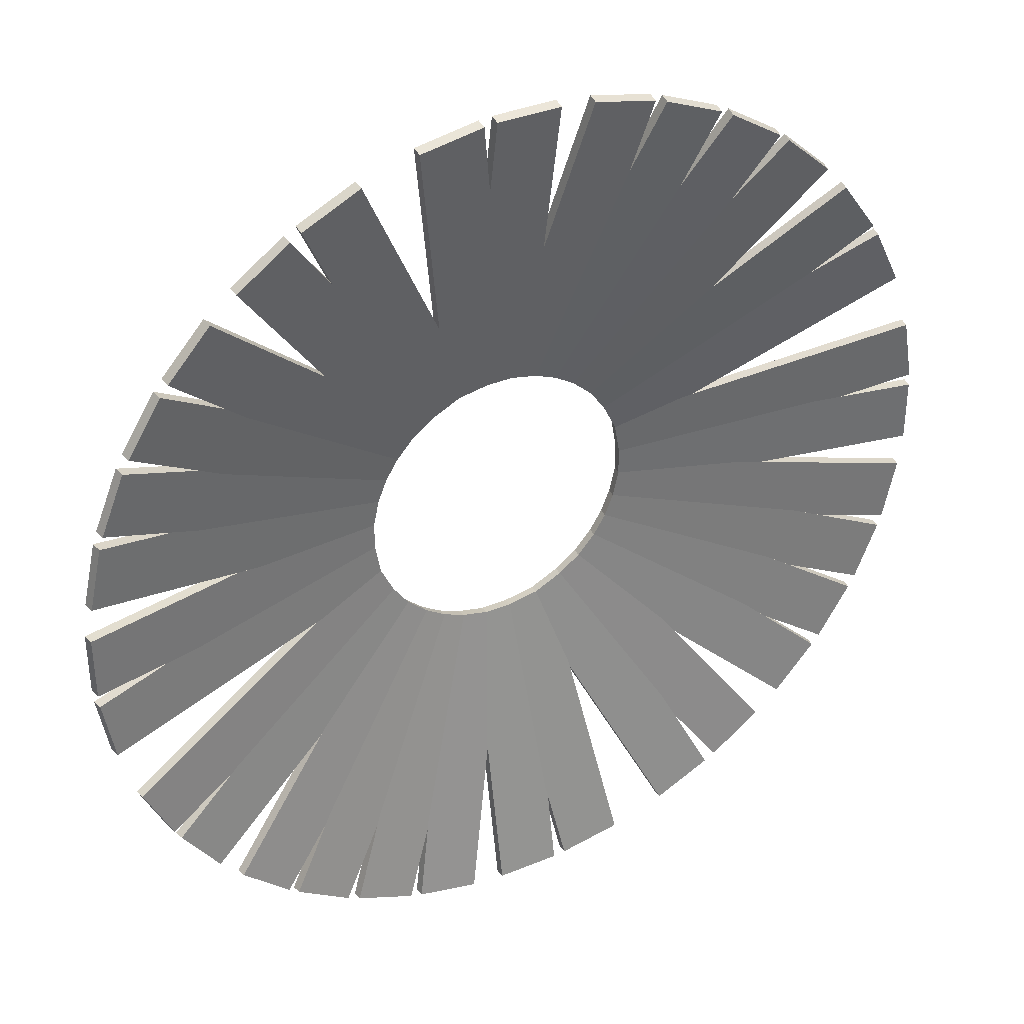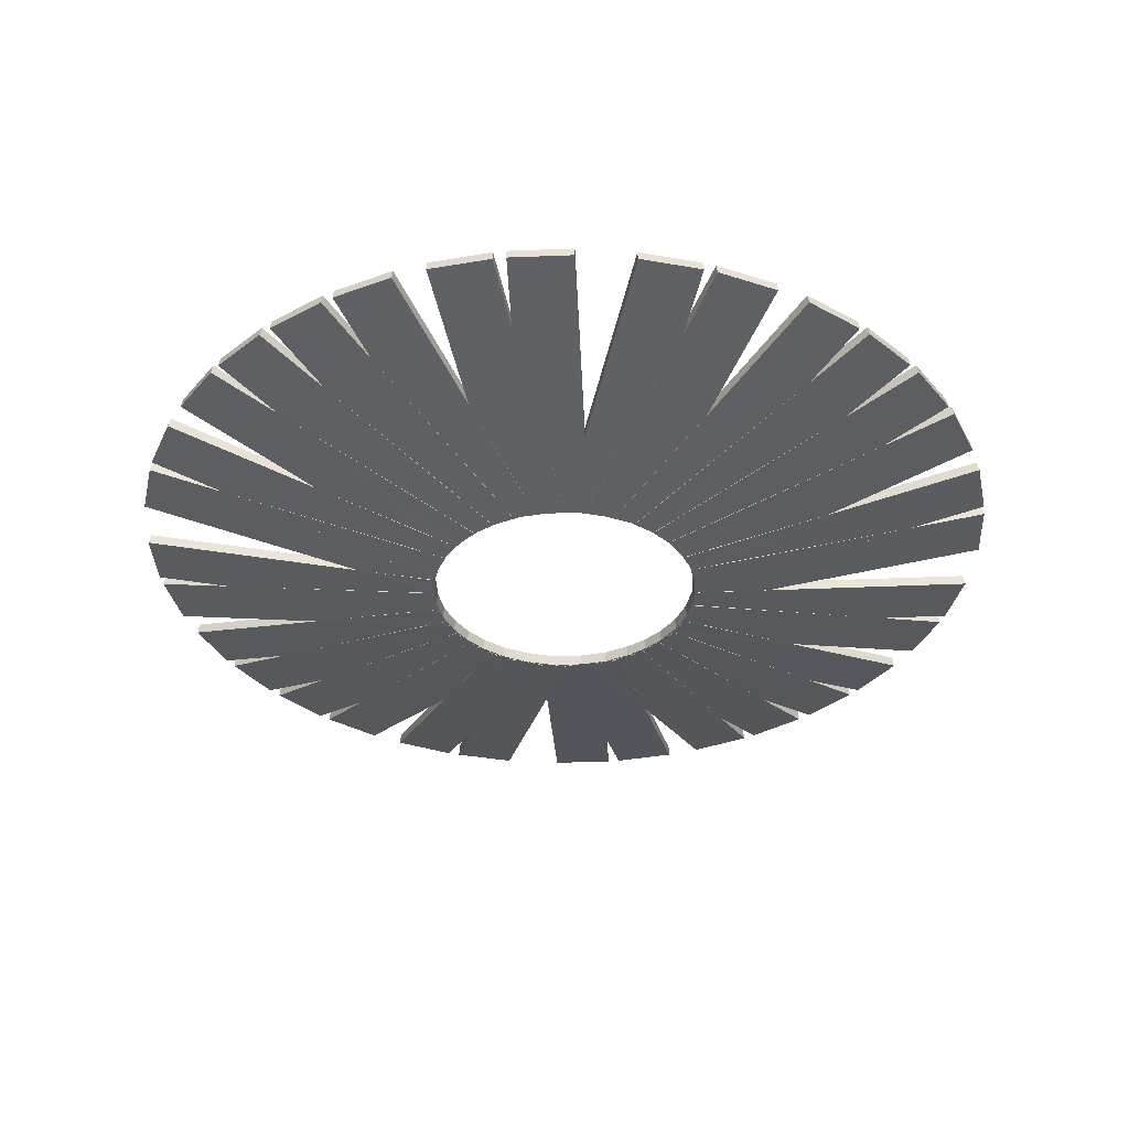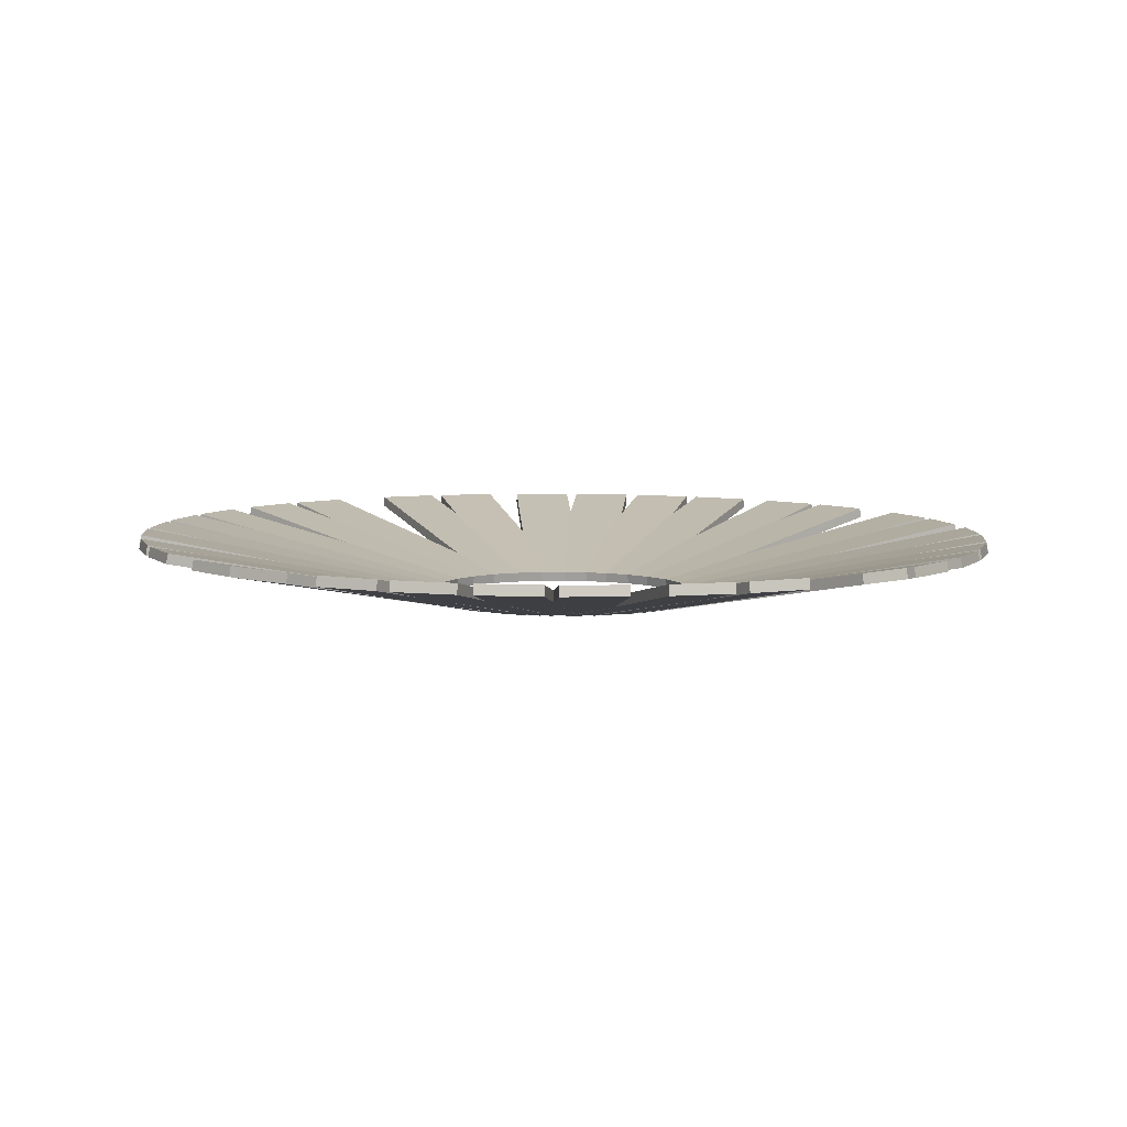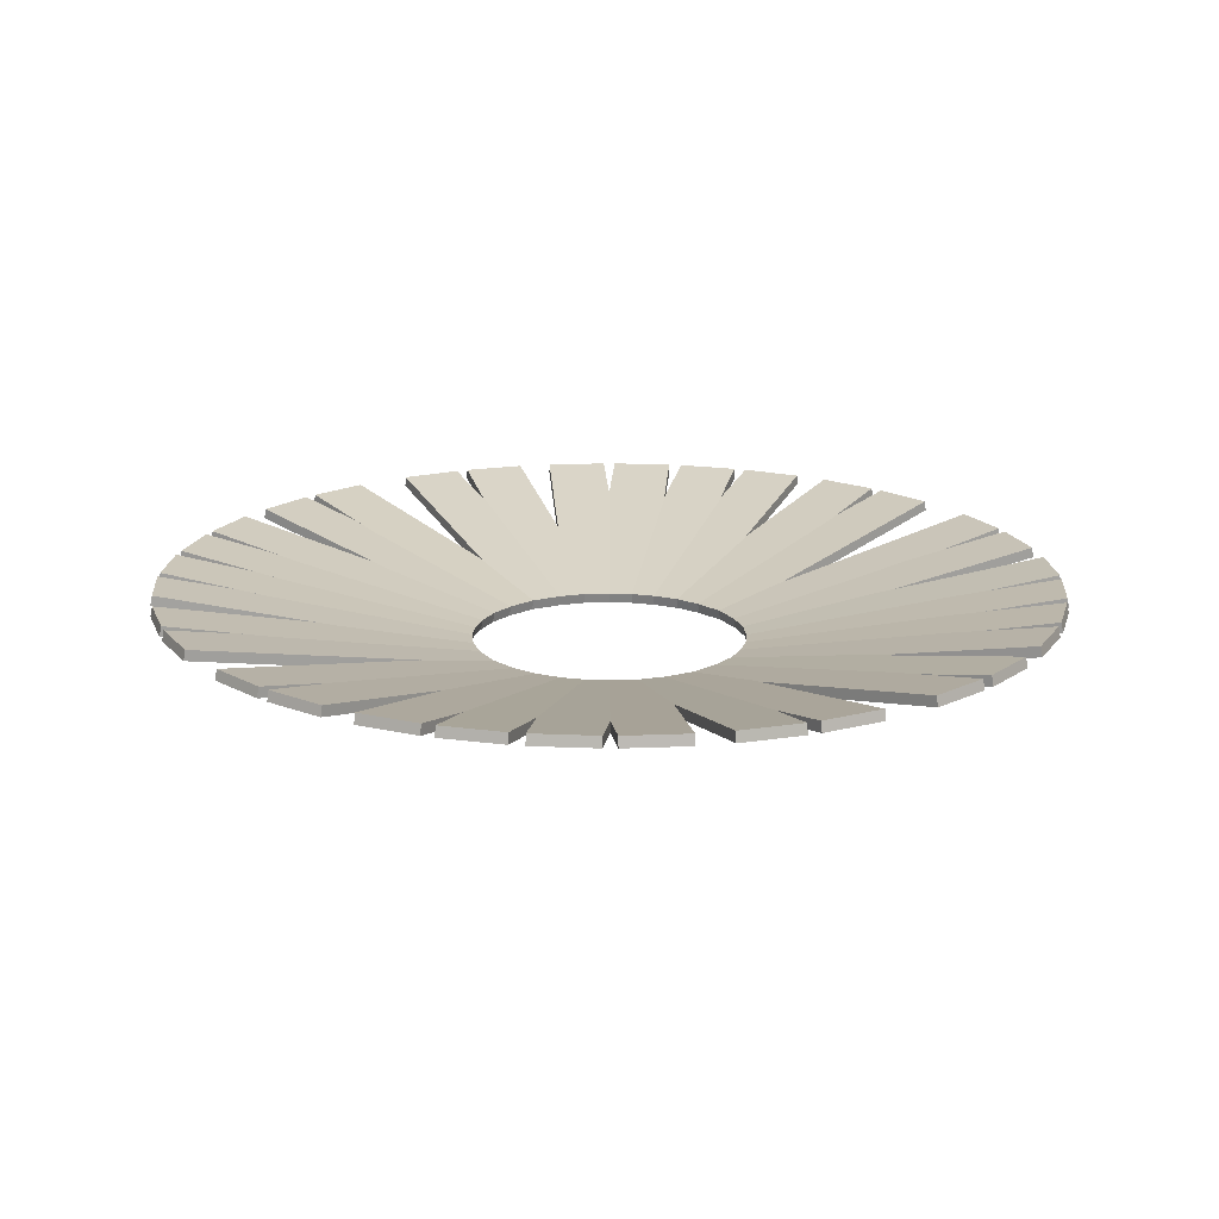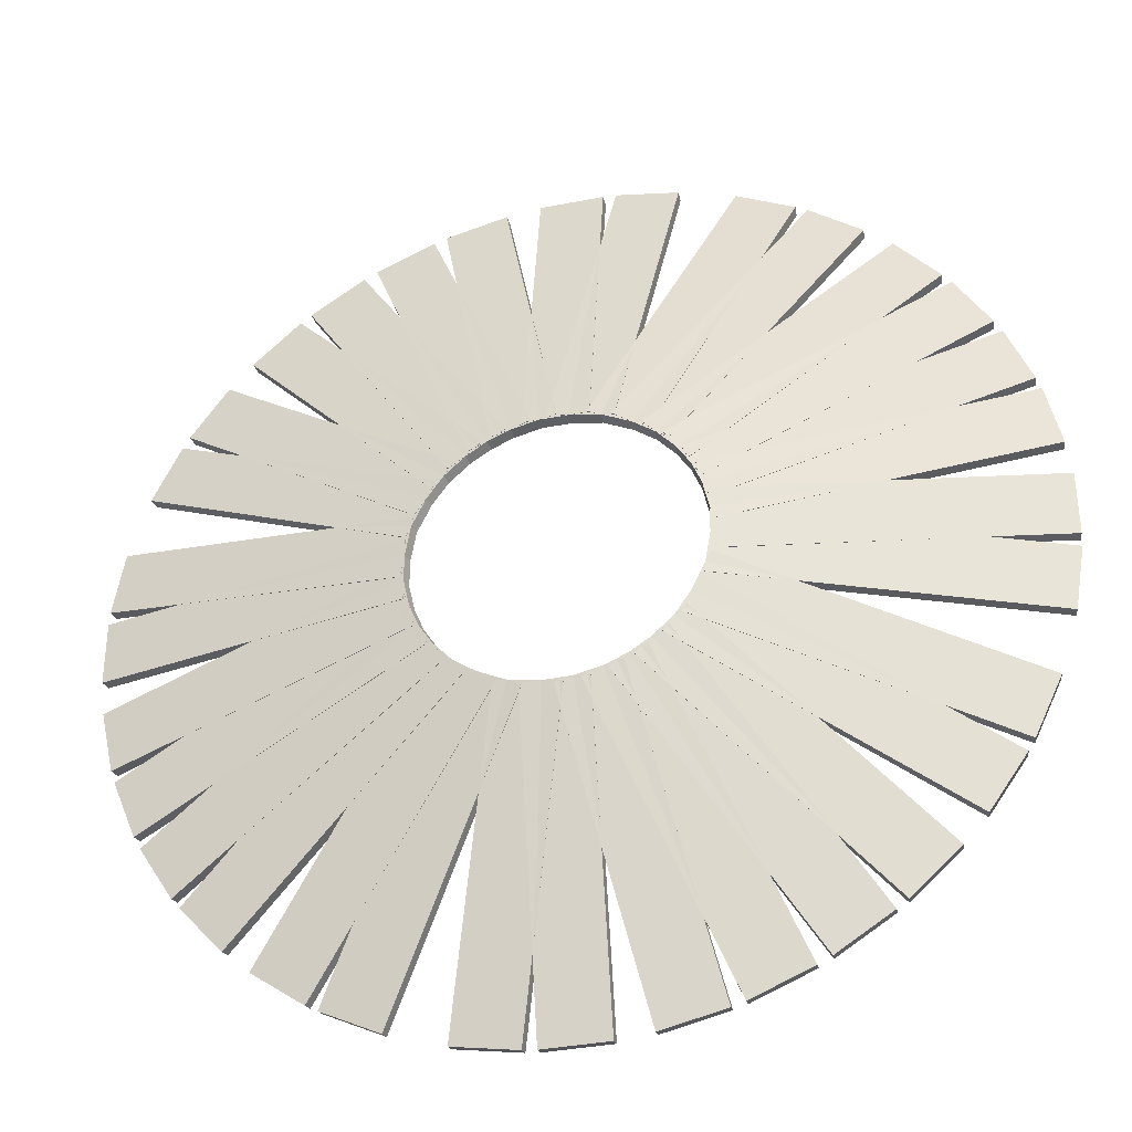
<metadata>
{"format":"obj","ext":"obj","renderer":"f3d","projection":"perspective","resolution":1024,"background":"white","views":[{"elev":36.2,"azim":151.5,"up":"+Z"},{"elev":-36.6,"azim":12.6,"up":"+Y"},{"elev":7.0,"azim":-106.4,"up":"+Y"},{"elev":17.5,"azim":-17.5,"up":"+Y"},{"elev":-34.5,"azim":15.0,"up":"+Z"}]}
</metadata>
<code>
v -0.01689 0.02845 0.2586
v -0.01689 0.03447 0.2575
v -0.01689 -0.00616 0.07868
v -0.01689 -0.000141 0.07752
v 0.01994 0.02845 0.2586
v 0.01994 0.03447 0.2575
v 0.01994 -0.00616 0.07868
v 0.01994 -0.000141 0.07752
v 0.02753 0.02846 0.258
v 0.02733 0.03448 0.2569
v -0.002974 -0.006171 0.08064
v -0.003176 -0.000152 0.0795
v 0.06383 0.02849 0.2517
v 0.06363 0.03451 0.2506
v 0.03333 -0.006136 0.07439
v 0.03312 -0.000116 0.07325
v -0.02418 0.03139 -0.2611
v -0.02398 0.03739 -0.2599
v 0.005753 -0.005241 -0.08403
v 0.005952 0.000765 -0.08282
v -0.0605 0.03135 -0.2549
v -0.0603 0.03736 -0.2537
v -0.03057 -0.005276 -0.0779
v -0.03037 0.00073 -0.07669
v 0.2613 0.03006 -0.02611
v 0.2601 0.03607 -0.02588
v 0.08416 -0.005739 0.004193
v 0.08298 0.000272 0.004429
v 0.2551 0.03027 -0.06241
v 0.2539 0.03628 -0.06218
v 0.07791 -0.005535 -0.03211
v 0.07673 0.000477 -0.03187
v -0.2583 0.02978 0.02301
v -0.2571 0.0358 0.02285
v -0.0811 -0.005672 -0.007694
v -0.07993 0.000341 -0.007863
v -0.252 0.02958 0.05931
v -0.2508 0.03559 0.05914
v -0.07485 -0.005877 0.0286
v -0.07368 0.000136 0.02844
v -0.1529 0.02874 0.2087
v -0.1522 0.03476 0.2077
v -0.05696 -0.006034 0.05645
v -0.05633 -1.6e-05 0.05547
v -0.1217 0.02863 0.2283
v -0.1211 0.03464 0.2274
v -0.02581 -0.006145 0.0761
v -0.02517 -0.000127 0.07513
v 0.1561 0.03111 -0.2116
v 0.1555 0.03712 -0.2105
v 0.05974 -0.005377 -0.06005
v 0.0591 0.00063 -0.05901
v 0.1251 0.03122 -0.2313
v 0.1244 0.03723 -0.2303
v 0.02865 -0.005265 -0.07981
v 0.02801 0.000742 -0.07877
v -0.2079 0.0308 -0.1572
v -0.2069 0.03681 -0.1565
v -0.05589 -0.005369 -0.06147
v -0.05488 0.00064 -0.0608
v -0.2276 0.03063 -0.126
v -0.2266 0.03664 -0.1254
v -0.07554 -0.005545 -0.03032
v -0.07453 0.000464 -0.02965
v 0.211 0.02904 0.1541
v 0.21 0.03506 0.1535
v 0.05894 -0.006043 0.05797
v 0.05793 -2.7e-05 0.05737
v 0.2306 0.02922 0.1229
v 0.2296 0.03524 0.1223
v 0.07859 -0.005867 0.02682
v 0.07758 0.000149 0.02622
v -0.07284 0.02851 0.2485
v -0.07258 0.03453 0.2473
v -0.03388 -0.006127 0.07278
v -0.03363 -0.000107 0.07165
v -0.03688 0.02847 0.2564
v -0.03662 0.03449 0.2553
v 0.002076 -0.006172 0.08076
v 0.002334 -0.000152 0.07963
v 0.07616 0.03133 -0.2514
v 0.0759 0.03734 -0.2502
v 0.03664 -0.005285 -0.07628
v 0.03638 0.000721 -0.07509
v 0.04023 0.03138 -0.2595
v 0.03997 0.03739 -0.2583
v 0.00071 -0.005239 -0.08438
v 0.000448 0.000767 -0.08318
v -0.2482 0.03035 -0.07734
v -0.247 0.03636 -0.07705
v -0.07268 -0.005498 -0.03859
v -0.07151 0.000513 -0.0383
v -0.2562 0.03015 -0.04138
v -0.255 0.03616 -0.04109
v -0.08066 -0.005701 -0.002629
v -0.0795 0.00031 -0.002336
v 0.2512 0.0295 0.07424
v 0.2501 0.03551 0.07402
v 0.07573 -0.005914 0.03508
v 0.07457 0.0001 0.03486
v 0.2592 0.0297 0.03828
v 0.258 0.03571 0.03806
v 0.08371 -0.005711 -0.000873
v 0.08255 0.000303 -0.001097
v 0.1363 0.02866 0.2219
v 0.1356 0.03468 0.221
v 0.032 -0.006141 0.07528
v 0.03131 -0.000123 0.07435
v 0.1663 0.02878 0.2005
v 0.1656 0.0348 0.1996
v 0.062 -0.00602 0.05391
v 0.06131 -2e-06 0.05298
v -0.1333 0.03118 -0.225
v -0.1326 0.03719 -0.224
v -0.02895 -0.005271 -0.07879
v -0.02826 0.000736 -0.07778
v -0.1633 0.03106 -0.2036
v -0.1626 0.03707 -0.2026
v -0.05895 -0.005392 -0.05741
v -0.05826 0.000615 -0.05641
v 0.2242 0.03069 -0.1373
v 0.2233 0.0367 -0.1365
v 0.0775 -0.005526 -0.03362
v 0.07653 0.000483 -0.0329
v 0.203 0.03086 -0.1673
v 0.202 0.03687 -0.1666
v 0.05623 -0.005356 -0.06369
v 0.05525 0.000652 -0.06296
v -0.2211 0.02916 0.1344
v -0.2201 0.03517 0.1338
v -0.07467 -0.005885 0.02992
v -0.0737 0.000132 0.02926
v -0.1997 0.02899 0.1644
v -0.1987 0.035 0.1638
v -0.05329 -0.006054 0.05992
v -0.05232 -3.8e-05 0.05926
v 0.02023 0.03139 -0.2617
v 0.02023 0.0374 -0.2605
v 0.01966 -0.005252 -0.08212
v 0.01965 0.000754 -0.0809
v -0.0166 0.03139 -0.2618
v -0.0166 0.0374 -0.2606
v -0.01718 -0.005252 -0.08224
v -0.01718 0.000754 -0.08101
v -0.2587 0.03003 -0.02143
v -0.2575 0.03605 -0.0214
v -0.0789 -0.005594 -0.02163
v -0.07771 0.000419 -0.0216
v -0.2587 0.02983 0.0154
v -0.2575 0.03584 0.01544
v -0.0789 -0.005802 0.0152
v -0.07771 0.000211 0.01524
v 0.2617 0.02981 0.01833
v 0.2605 0.03582 0.01836
v 0.08195 -0.005818 0.01813
v 0.08076 0.000194 0.01816
v 0.2617 0.03002 -0.0185
v 0.2605 0.03603 -0.01847
v 0.08195 -0.00561 -0.0187
v 0.08076 0.000402 -0.01867
v 0.1815 0.02886 0.1874
v 0.1806 0.03487 0.1866
v 0.04797 -0.006093 0.06685
v 0.04709 -7.6e-05 0.06609
v 0.2062 0.02901 0.16
v 0.2053 0.03503 0.1592
v 0.07263 -0.005939 0.03948
v 0.07174 7.8e-05 0.03872
v -0.1785 0.03099 -0.1905
v -0.1776 0.037 -0.1896
v -0.04492 -0.005319 -0.07035
v -0.04403 0.000689 -0.06952
v -0.2031 0.03084 -0.1631
v -0.2022 0.03684 -0.1623
v -0.06957 -0.005473 -0.04299
v -0.06869 0.000535 -0.04215
v 0.1895 0.03094 -0.1823
v 0.1887 0.03695 -0.1814
v 0.06879 -0.005437 -0.04933
v 0.06799 0.00057 -0.04841
v 0.1623 0.03108 -0.207
v 0.1615 0.03709 -0.2061
v 0.04151 -0.005298 -0.07407
v 0.0407 0.00071 -0.07315
v -0.1863 0.0289 0.1794
v -0.1855 0.03492 0.1786
v -0.06599 -0.005974 0.04568
v -0.0652 4.4e-05 0.04483
v -0.159 0.02876 0.2041
v -0.1582 0.03478 0.2032
v -0.03863 -0.006113 0.07033
v -0.03783 -9.5e-05 0.06948
v -0.2409 0.02938 0.09468
v -0.2398 0.0354 0.09419
v -0.07894 -0.005809 0.01653
v -0.07786 0.000206 0.01605
v -0.2249 0.02919 0.1279
v -0.2239 0.03521 0.1274
v -0.06296 -0.005996 0.04972
v -0.06189 1.9e-05 0.04924
v 0.244 0.03046 -0.09749
v 0.243 0.03647 -0.09694
v 0.08181 -0.005601 -0.02026
v 0.08074 0.000408 -0.01972
v 0.2282 0.03065 -0.1307
v 0.2271 0.03666 -0.1302
v 0.06595 -0.005414 -0.05351
v 0.06487 0.000596 -0.05296
v -0.09338 0.0313 -0.2446
v -0.09286 0.0373 -0.2435
v -0.01543 -0.005248 -0.08284
v -0.01492 0.000758 -0.08173
v -0.1266 0.03121 -0.2286
v -0.1261 0.03721 -0.2275
v -0.04862 -0.005338 -0.06687
v -0.04811 0.000668 -0.06576
v 0.09643 0.02855 0.2415
v 0.09592 0.03457 0.2405
v 0.01849 -0.006164 0.07934
v 0.01797 -0.000145 0.0783
v 0.1296 0.02864 0.2256
v 0.1291 0.03466 0.2245
v 0.05168 -0.006073 0.06337
v 0.05116 -5.5e-05 0.06233
v 0.2347 0.02926 0.1155
v 0.2336 0.03528 0.1151
v 0.0684 -0.005982 0.04714
v 0.0673 3.3e-05 0.04673
v 0.2487 0.02945 0.08143
v 0.2476 0.03547 0.08102
v 0.08237 -0.00579 0.01306
v 0.08127 0.000226 0.01264
v -0.2317 0.03058 -0.1186
v -0.2306 0.03659 -0.1181
v -0.06535 -0.00543 -0.05065
v -0.06425 0.00058 -0.05016
v -0.2457 0.03039 -0.08453
v -0.2446 0.0364 -0.08405
v -0.07932 -0.005622 -0.01656
v -0.07822 0.000388 -0.01608
v 0.1175 0.03124 -0.2352
v 0.117 0.03725 -0.234
v 0.04878 -0.005325 -0.06924
v 0.04833 0.000681 -0.06811
v 0.08345 0.03132 -0.2492
v 0.083 0.03733 -0.2481
v 0.01474 -0.005245 -0.08332
v 0.01429 0.000761 -0.08218
v -0.1142 0.0286 0.2322
v -0.1137 0.03462 0.2312
v -0.04602 -0.006087 0.06569
v -0.04557 -6.8e-05 0.06462
v -0.08011 0.02852 0.2462
v -0.07966 0.03454 0.2451
v -0.01193 -0.006165 0.07966
v -0.01148 -0.000147 0.07859
f 2 3 1
f 4 7 3
f 8 5 7
f 6 1 5
f 7 1 3
f 4 6 8
f 9 12 11
f 12 15 11
f 16 13 15
f 13 10 9
f 15 9 11
f 16 10 14
f 17 20 19
f 19 24 23
f 24 21 23
f 22 17 21
f 19 21 17
f 20 22 24
f 25 28 27
f 28 31 27
f 32 29 31
f 29 26 25
f 31 25 27
f 32 26 30
f 33 36 35
f 35 40 39
f 40 37 39
f 38 33 37
f 35 37 33
f 36 38 40
f 41 44 43
f 43 48 47
f 48 45 47
f 46 41 45
f 43 45 41
f 44 46 48
f 49 52 51
f 52 55 51
f 56 53 55
f 53 50 49
f 55 49 51
f 56 50 54
f 57 60 59
f 59 64 63
f 64 61 63
f 62 57 61
f 59 61 57
f 60 62 64
f 65 68 67
f 68 71 67
f 72 69 71
f 69 66 65
f 71 65 67
f 72 66 70
f 73 76 75
f 75 80 79
f 80 77 79
f 78 73 77
f 75 77 73
f 76 78 80
f 81 84 83
f 84 87 83
f 88 85 87
f 85 82 81
f 87 81 83
f 88 82 86
f 89 92 91
f 91 96 95
f 96 93 95
f 94 89 93
f 91 93 89
f 92 94 96
f 97 100 99
f 100 103 99
f 104 101 103
f 101 98 97
f 103 97 99
f 104 98 102
f 105 108 107
f 108 111 107
f 112 109 111
f 109 106 105
f 111 105 107
f 112 106 110
f 113 116 115
f 115 120 119
f 120 117 119
f 118 113 117
f 115 117 113
f 116 118 120
f 121 124 123
f 124 127 123
f 128 125 127
f 125 122 121
f 127 121 123
f 128 122 126
f 129 132 131
f 131 136 135
f 136 133 135
f 134 129 133
f 131 133 129
f 132 134 136
f 137 140 139
f 140 143 139
f 144 141 143
f 141 138 137
f 143 137 139
f 144 138 142
f 145 148 147
f 147 152 151
f 152 149 151
f 150 145 149
f 147 149 145
f 148 150 152
f 153 156 155
f 156 159 155
f 160 157 159
f 157 154 153
f 159 153 155
f 160 154 158
f 161 164 163
f 164 167 163
f 168 165 167
f 165 162 161
f 167 161 163
f 168 162 166
f 169 172 171
f 171 176 175
f 176 173 175
f 174 169 173
f 171 173 169
f 172 174 176
f 177 180 179
f 180 183 179
f 184 181 183
f 181 178 177
f 183 177 179
f 184 178 182
f 185 188 187
f 187 192 191
f 192 189 191
f 190 185 189
f 187 189 185
f 188 190 192
f 193 196 195
f 195 200 199
f 200 197 199
f 198 193 197
f 195 197 193
f 196 198 200
f 201 204 203
f 204 207 203
f 208 205 207
f 205 202 201
f 207 201 203
f 208 202 206
f 209 212 211
f 211 216 215
f 216 213 215
f 214 209 213
f 211 213 209
f 212 214 216
f 217 220 219
f 220 223 219
f 224 221 223
f 221 218 217
f 223 217 219
f 224 218 222
f 225 228 227
f 228 231 227
f 232 229 231
f 229 226 225
f 231 225 227
f 232 226 230
f 233 236 235
f 235 240 239
f 240 237 239
f 238 233 237
f 235 237 233
f 236 238 240
f 241 244 243
f 244 247 243
f 248 245 247
f 245 242 241
f 247 241 243
f 248 242 246
f 249 252 251
f 251 256 255
f 256 253 255
f 254 249 253
f 251 253 249
f 252 254 256
f 2 4 3
f 4 8 7
f 8 6 5
f 6 2 1
f 7 5 1
f 4 2 6
f 9 10 12
f 12 16 15
f 16 14 13
f 13 14 10
f 15 13 9
f 16 12 10
f 17 18 20
f 19 20 24
f 24 22 21
f 22 18 17
f 19 23 21
f 20 18 22
f 25 26 28
f 28 32 31
f 32 30 29
f 29 30 26
f 31 29 25
f 32 28 26
f 33 34 36
f 35 36 40
f 40 38 37
f 38 34 33
f 35 39 37
f 36 34 38
f 41 42 44
f 43 44 48
f 48 46 45
f 46 42 41
f 43 47 45
f 44 42 46
f 49 50 52
f 52 56 55
f 56 54 53
f 53 54 50
f 55 53 49
f 56 52 50
f 57 58 60
f 59 60 64
f 64 62 61
f 62 58 57
f 59 63 61
f 60 58 62
f 65 66 68
f 68 72 71
f 72 70 69
f 69 70 66
f 71 69 65
f 72 68 66
f 73 74 76
f 75 76 80
f 80 78 77
f 78 74 73
f 75 79 77
f 76 74 78
f 81 82 84
f 84 88 87
f 88 86 85
f 85 86 82
f 87 85 81
f 88 84 82
f 89 90 92
f 91 92 96
f 96 94 93
f 94 90 89
f 91 95 93
f 92 90 94
f 97 98 100
f 100 104 103
f 104 102 101
f 101 102 98
f 103 101 97
f 104 100 98
f 105 106 108
f 108 112 111
f 112 110 109
f 109 110 106
f 111 109 105
f 112 108 106
f 113 114 116
f 115 116 120
f 120 118 117
f 118 114 113
f 115 119 117
f 116 114 118
f 121 122 124
f 124 128 127
f 128 126 125
f 125 126 122
f 127 125 121
f 128 124 122
f 129 130 132
f 131 132 136
f 136 134 133
f 134 130 129
f 131 135 133
f 132 130 134
f 137 138 140
f 140 144 143
f 144 142 141
f 141 142 138
f 143 141 137
f 144 140 138
f 145 146 148
f 147 148 152
f 152 150 149
f 150 146 145
f 147 151 149
f 148 146 150
f 153 154 156
f 156 160 159
f 160 158 157
f 157 158 154
f 159 157 153
f 160 156 154
f 161 162 164
f 164 168 167
f 168 166 165
f 165 166 162
f 167 165 161
f 168 164 162
f 169 170 172
f 171 172 176
f 176 174 173
f 174 170 169
f 171 175 173
f 172 170 174
f 177 178 180
f 180 184 183
f 184 182 181
f 181 182 178
f 183 181 177
f 184 180 178
f 185 186 188
f 187 188 192
f 192 190 189
f 190 186 185
f 187 191 189
f 188 186 190
f 193 194 196
f 195 196 200
f 200 198 197
f 198 194 193
f 195 199 197
f 196 194 198
f 201 202 204
f 204 208 207
f 208 206 205
f 205 206 202
f 207 205 201
f 208 204 202
f 209 210 212
f 211 212 216
f 216 214 213
f 214 210 209
f 211 215 213
f 212 210 214
f 217 218 220
f 220 224 223
f 224 222 221
f 221 222 218
f 223 221 217
f 224 220 218
f 225 226 228
f 228 232 231
f 232 230 229
f 229 230 226
f 231 229 225
f 232 228 226
f 233 234 236
f 235 236 240
f 240 238 237
f 238 234 233
f 235 239 237
f 236 234 238
f 241 242 244
f 244 248 247
f 248 246 245
f 245 246 242
f 247 245 241
f 248 244 242
f 249 250 252
f 251 252 256
f 256 254 253
f 254 250 249
f 251 255 253
f 252 250 254

</code>
